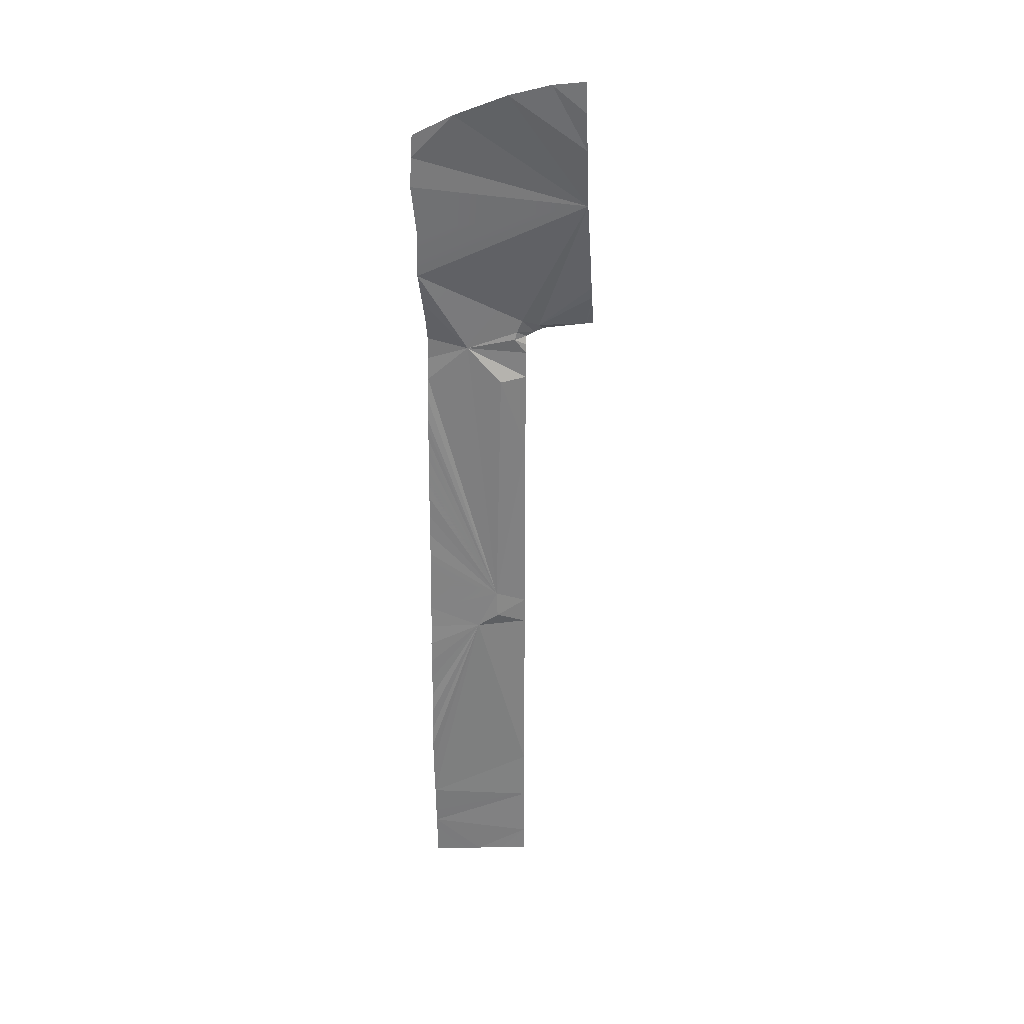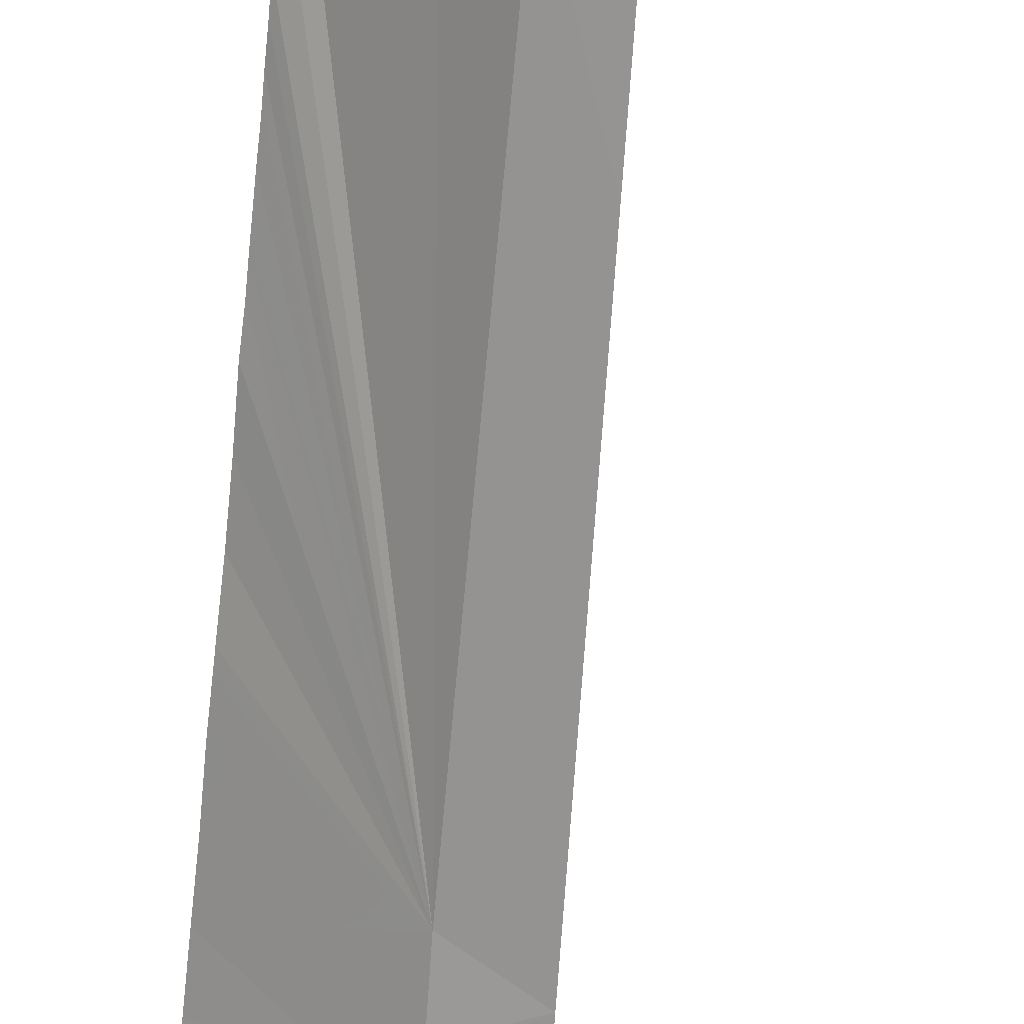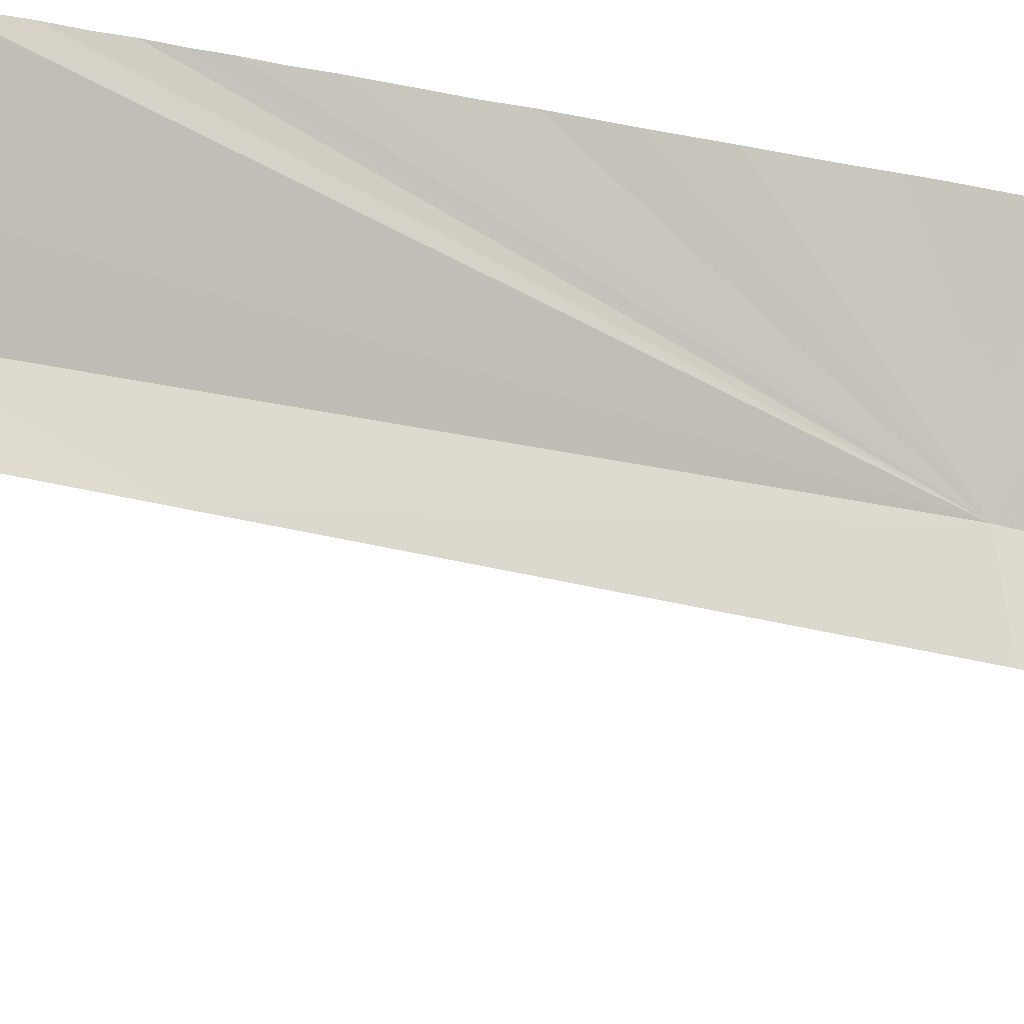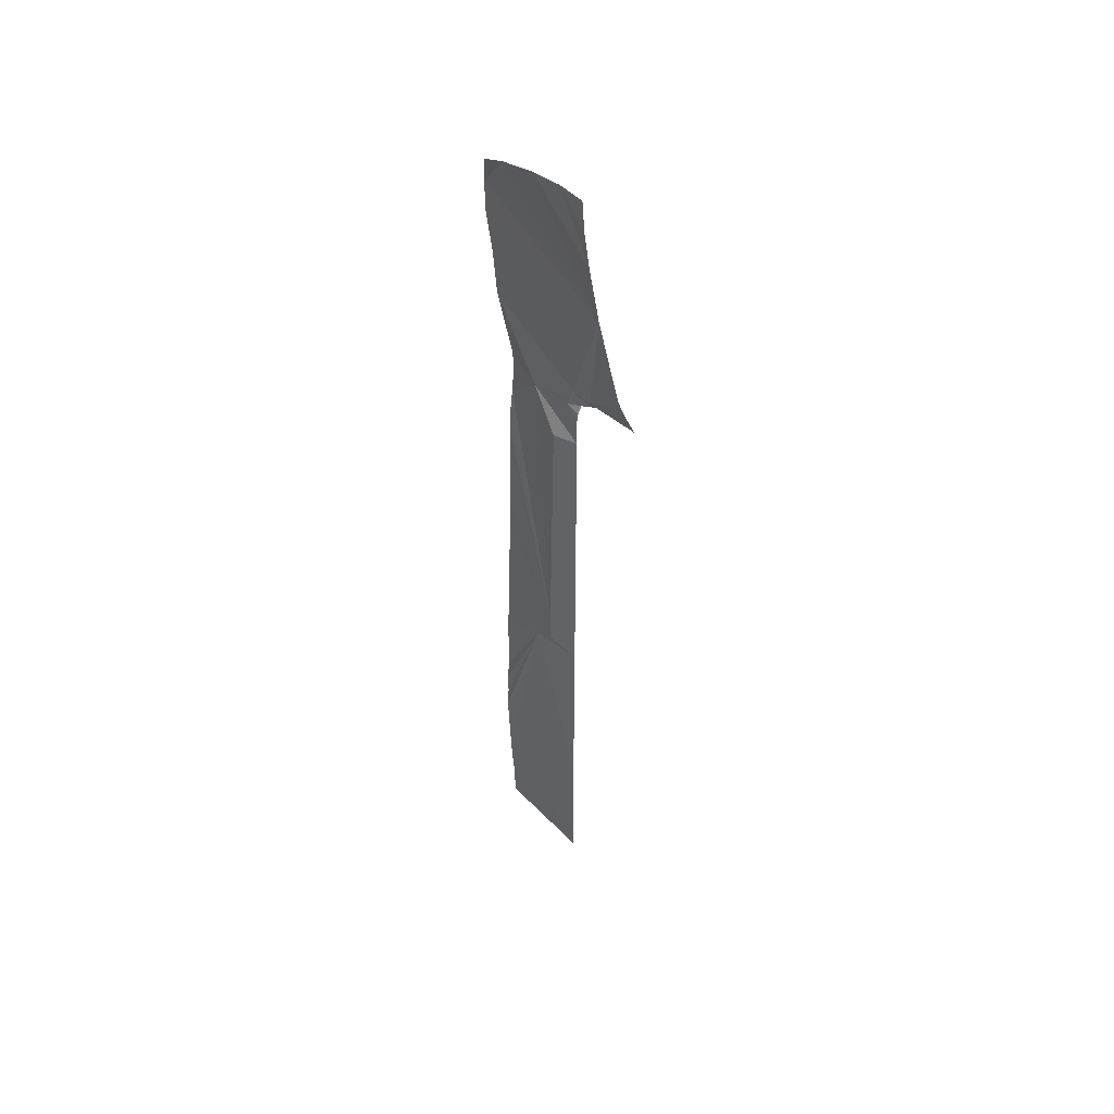
<metadata>
{"format":"obj","ext":"obj","renderer":"f3d","projection":"perspective","resolution":1024,"background":"white","views":[{"elev":29.7,"azim":-37.5,"up":"+Z"},{"elev":-71.7,"azim":-4.2,"up":"+Y"},{"elev":46.2,"azim":104.8,"up":"+Y"},{"elev":45.9,"azim":13.2,"up":"+Z"}]}
</metadata>
<code>
o crack_restart_keyway_475
v 0.07351 -0.1131 -0.4725
v 0.07299 -0.1133 -0.4595
v 0.08483 -0.1213 -0.4725
v 0.1472 -0.162 -0.08764
v 0.1275 -0.1507 -0.08686
v 0.1508 -0.1646 -0.08727
v 0.1433 -0.1592 -0.08814
v 0.1311 -0.1499 -0.08987
v 0.1353 -0.1531 -0.08922
v 0.1265 -0.1478 -0.09183
v 0.1522 -0.169 -0.0808
v 0.1542 -0.1672 -0.08693
v 0.1395 -0.1564 -0.08865
v 0.1204 -0.1474 -0.1036
v 0.1146 -0.1445 -0.09485
v 0.1209 -0.1469 -0.09861
v 0.09324 -0.1276 -0.1003
v 0.1204 -0.1474 -0.1189
v 0.1204 -0.1474 -0.4725
v 0.1082 -0.1383 -0.4725
v 0.1204 -0.1474 -0.4571
v 0.0735 -0.1131 -0.2383
v 0.1041 -0.1399 -0.2654
v 0.07312 -0.1132 -0.2513
v 0.07391 -0.1127 -0.2253
v 0.0724 -0.1139 -0.2904
v 0.09507 -0.133 -0.2889
v 0.07164 -0.1142 -0.3034
v 0.07268 -0.1135 -0.2773
v 0.07268 -0.1137 -0.4464
v 0.07187 -0.114 -0.4334
v 0.1204 -0.1474 -0.4263
v 0.07156 -0.1145 -0.3424
v 0.07058 -0.1148 -0.3554
v 0.07151 -0.1143 -0.3294
v 0.07145 -0.1145 -0.4204
v 0.07081 -0.1149 -0.3684
v 0.07011 -0.1151 -0.3814
v 0.07303 -0.1135 -0.2643
v 0.07653 -0.1111 -0.1213
v 0.07554 -0.1117 -0.1343
v 0.07725 -0.1105 -0.1083
v 0.07163 -0.1144 -0.3164
v 0.0741 -0.1127 -0.2123
v 0.07408 -0.1126 -0.1993
v 0.1466 -0.1739 -0.06144
v 0.1482 -0.1725 -0.06812
v 0.144 -0.1758 -0.04649
v 0.1501 -0.1709 -0.07488
v 0.1222 -0.1456 -0.09401
v 0.116 -0.1448 -0.0905
v 0.1204 -0.1474 -0.1343
v 0.1066 -0.1417 -0.1207
v 0.1204 -0.1474 -0.1497
v 0.1204 -0.1474 -0.165
v 0.1204 -0.1474 -0.1804
v 0.1204 -0.1474 -0.1958
v 0.1204 -0.1474 -0.2111
v 0.1204 -0.1474 -0.2265
v 0.1204 -0.1474 -0.2419
v 0.1204 -0.1474 -0.2573
v 0.1204 -0.1474 -0.2726
v 0.1204 -0.1474 -0.288
v 0.1042 -0.1407 -0.2809
v 0.1204 -0.1474 -0.3341
v 0.1204 -0.1474 -0.3495
v 0.1204 -0.1474 -0.3187
v 0.1204 -0.1474 -0.3649
v 0.1204 -0.1474 -0.3802
v 0.1204 -0.1474 -0.3956
v 0.1181 -0.1468 -0.08332
v 0.07715 -0.1107 -0.0956
v 0.07516 -0.1117 -0.08292
v 0.1204 -0.1474 -0.3034
v 0.1204 -0.1474 -0.411
v 0.07446 -0.1125 -0.1849
v 0.07466 -0.1123 -0.1733
v 0.07438 -0.1126 -0.1916
v 0.07485 -0.1123 -0.1665
v 0.07488 -0.1121 -0.1603
v 0.07499 -0.1122 -0.1537
v 0.09595 -0.1294 -0.4725
v 0.1204 -0.1474 -0.4417
v 0.1035 -0.1349 -0.4725
v 0.07075 -0.1149 -0.3944
v 0.07093 -0.1146 -0.4074
v 0.07532 -0.112 -0.1415
v 0.07497 -0.1121 -0.1473
v 0.06893 -0.1148 -0.02822
v 0.1376 -0.18 -0.009502
v 0.07003 -0.1125 -0.05499
v 0.06562 -0.1145 -0.001444
v 0.06602 -0.1155 0.01523
v 0.08074 -0.1346 0.04058
v 0.0664 -0.1162 0.02792
v 0.1334 -0.1834 0.02309
v 0.117 -0.173 0.05925
v 0.1312 -0.185 0.04413
v 0.1005 -0.1568 0.05296
v 0.07307 -0.1121 -0.07176
v 0.06602 -0.1155 0.01523
v 0.1376 -0.18 -0.009502
v 0.1302 -0.1855 0.06139
v 0.1312 -0.185 0.04413
v 0.07351 -0.1131 -0.4725
v 0.08483 -0.1213 -0.4725
v 0.07299 -0.1133 -0.4595
v 0.1472 -0.162 -0.08764
v 0.1508 -0.1646 -0.08727
v 0.1275 -0.1507 -0.08686
v 0.1433 -0.1592 -0.08814
v 0.1311 -0.1499 -0.08987
v 0.1353 -0.1531 -0.08922
v 0.1265 -0.1478 -0.09183
v 0.1542 -0.1672 -0.08693
v 0.1522 -0.169 -0.0808
v 0.1395 -0.1564 -0.08865
v 0.1204 -0.1474 -0.1036
v 0.1209 -0.1469 -0.09861
v 0.1146 -0.1445 -0.09485
v 0.09324 -0.1276 -0.1003
v 0.1204 -0.1474 -0.1189
v 0.1204 -0.1474 -0.4725
v 0.1204 -0.1474 -0.4571
v 0.1082 -0.1383 -0.4725
v 0.0735 -0.1131 -0.2383
v 0.07312 -0.1132 -0.2513
v 0.1041 -0.1399 -0.2654
v 0.07391 -0.1127 -0.2253
v 0.0724 -0.1139 -0.2904
v 0.07164 -0.1142 -0.3034
v 0.09507 -0.133 -0.2889
v 0.07268 -0.1135 -0.2773
v 0.07268 -0.1137 -0.4464
v 0.1204 -0.1474 -0.4263
v 0.07187 -0.114 -0.4334
v 0.07156 -0.1145 -0.3424
v 0.07058 -0.1148 -0.3554
v 0.07151 -0.1143 -0.3294
v 0.07145 -0.1145 -0.4204
v 0.07081 -0.1149 -0.3684
v 0.07011 -0.1151 -0.3814
v 0.07303 -0.1135 -0.2643
v 0.07653 -0.1111 -0.1213
v 0.07554 -0.1117 -0.1343
v 0.07725 -0.1105 -0.1083
v 0.07163 -0.1144 -0.3164
v 0.0741 -0.1127 -0.2123
v 0.07408 -0.1126 -0.1993
v 0.1466 -0.1739 -0.06144
v 0.1482 -0.1725 -0.06812
v 0.144 -0.1758 -0.04649
v 0.1501 -0.1709 -0.07488
v 0.1222 -0.1456 -0.09401
v 0.116 -0.1448 -0.0905
v 0.1066 -0.1417 -0.1207
v 0.1204 -0.1474 -0.1343
v 0.1204 -0.1474 -0.1497
v 0.1204 -0.1474 -0.165
v 0.1204 -0.1474 -0.1804
v 0.1204 -0.1474 -0.1958
v 0.1204 -0.1474 -0.2111
v 0.1204 -0.1474 -0.2265
v 0.1204 -0.1474 -0.2419
v 0.1204 -0.1474 -0.2573
v 0.1204 -0.1474 -0.2726
v 0.1042 -0.1407 -0.2809
v 0.1204 -0.1474 -0.288
v 0.1204 -0.1474 -0.3341
v 0.1204 -0.1474 -0.3495
v 0.1204 -0.1474 -0.3187
v 0.1204 -0.1474 -0.3649
v 0.1204 -0.1474 -0.3802
v 0.1204 -0.1474 -0.3956
v 0.1181 -0.1468 -0.08332
v 0.07715 -0.1107 -0.0956
v 0.07516 -0.1117 -0.08292
v 0.1204 -0.1474 -0.3034
v 0.1204 -0.1474 -0.411
v 0.07466 -0.1123 -0.1733
v 0.07446 -0.1125 -0.1849
v 0.07438 -0.1126 -0.1916
v 0.07488 -0.1121 -0.1603
v 0.07485 -0.1123 -0.1665
v 0.07499 -0.1122 -0.1537
v 0.09595 -0.1294 -0.4725
v 0.1204 -0.1474 -0.4417
v 0.1035 -0.1349 -0.4725
v 0.07075 -0.1149 -0.3944
v 0.07093 -0.1146 -0.4074
v 0.07532 -0.112 -0.1415
v 0.07497 -0.1121 -0.1473
v 0.06893 -0.1148 -0.02822
v 0.07003 -0.1125 -0.05499
v 0.06562 -0.1145 -0.001444
v 0.1334 -0.1834 0.02309
v 0.07307 -0.1121 -0.07176
f 1 2 3
f 4 5 6
f 4 7 5
f 8 5 9
f 8 10 5
f 6 11 12
f 7 13 5
f 14 15 16
f 14 17 15
f 14 18 17
f 19 20 21
f 22 23 24
f 22 25 23
f 26 27 28
f 26 29 27
f 30 31 32
f 30 3 2
f 33 27 34
f 33 35 27
f 36 32 31
f 37 34 27
f 37 27 38
f 39 23 29
f 39 24 23
f 40 23 41
f 40 17 23
f 40 42 17
f 43 28 27
f 43 27 35
f 44 23 25
f 44 45 23
f 46 47 5
f 46 5 48
f 11 6 49
f 49 6 47
f 16 15 50
f 50 51 10
f 50 15 51
f 18 52 53
f 18 53 17
f 52 54 53
f 54 55 53
f 55 56 23
f 56 57 23
f 57 58 23
f 59 60 23
f 60 61 23
f 61 62 23
f 62 63 64
f 62 64 23
f 65 66 27
f 65 27 67
f 66 68 27
f 68 69 27
f 69 70 27
f 13 9 5
f 5 10 71
f 17 42 72
f 17 72 73
f 10 51 71
f 71 51 17
f 63 27 64
f 63 74 27
f 74 67 27
f 15 17 51
f 36 75 32
f 75 36 70
f 59 23 58
f 23 76 77
f 23 78 76
f 23 45 78
f 70 36 27
f 23 79 80
f 23 77 79
f 23 80 81
f 30 82 3
f 83 21 30
f 83 30 32
f 6 5 47
f 21 84 82
f 21 20 84
f 21 82 30
f 64 27 23
f 27 29 23
f 23 53 55
f 85 38 27
f 85 36 86
f 85 27 36
f 17 53 23
f 23 87 41
f 23 88 87
f 23 81 88
f 89 90 91
f 89 92 90
f 93 90 92
f 93 94 90
f 93 95 94
f 96 97 98
f 90 94 99
f 90 99 96
f 99 97 96
f 90 71 91
f 48 5 90
f 90 5 71
f 91 17 100
f 91 71 17
f 100 17 73
f 94 101 102
f 94 95 101
f 94 102 99
f 98 97 103
f 103 97 104
f 105 106 107
f 108 109 110
f 108 110 111
f 112 113 110
f 112 110 114
f 109 115 116
f 111 110 117
f 118 119 120
f 118 120 121
f 118 121 122
f 123 124 125
f 126 127 128
f 126 128 129
f 130 131 132
f 130 132 133
f 134 135 136
f 134 107 106
f 137 138 132
f 137 132 139
f 140 136 135
f 141 132 138
f 141 142 132
f 143 133 128
f 143 128 127
f 144 145 128
f 144 128 121
f 144 121 146
f 147 132 131
f 147 139 132
f 148 129 128
f 148 128 149
f 150 110 151
f 150 152 110
f 116 153 109
f 153 151 109
f 119 154 120
f 154 114 155
f 154 155 120
f 122 156 157
f 122 121 156
f 157 156 158
f 158 156 159
f 159 128 160
f 160 128 161
f 161 128 162
f 163 128 164
f 164 128 165
f 165 128 166
f 166 167 168
f 166 128 167
f 169 132 170
f 169 171 132
f 170 132 172
f 172 132 173
f 173 132 174
f 117 110 113
f 110 175 114
f 121 176 146
f 121 177 176
f 114 175 155
f 175 121 155
f 168 167 132
f 168 132 178
f 178 132 171
f 120 155 121
f 140 135 179
f 179 174 140
f 163 162 128
f 128 180 181
f 128 181 182
f 128 182 149
f 174 132 140
f 128 183 184
f 128 184 180
f 128 185 183
f 134 106 186
f 187 134 124
f 187 135 134
f 109 151 110
f 124 186 188
f 124 188 125
f 124 134 186
f 167 128 132
f 132 128 133
f 128 159 156
f 189 132 142
f 189 190 140
f 189 140 132
f 121 128 156
f 128 145 191
f 128 191 192
f 128 192 185
f 193 194 102
f 193 102 195
f 101 195 102
f 196 104 97
f 102 196 99
f 99 196 97
f 102 194 175
f 152 102 110
f 102 175 110
f 194 197 121
f 194 121 175
f 197 177 121

</code>
